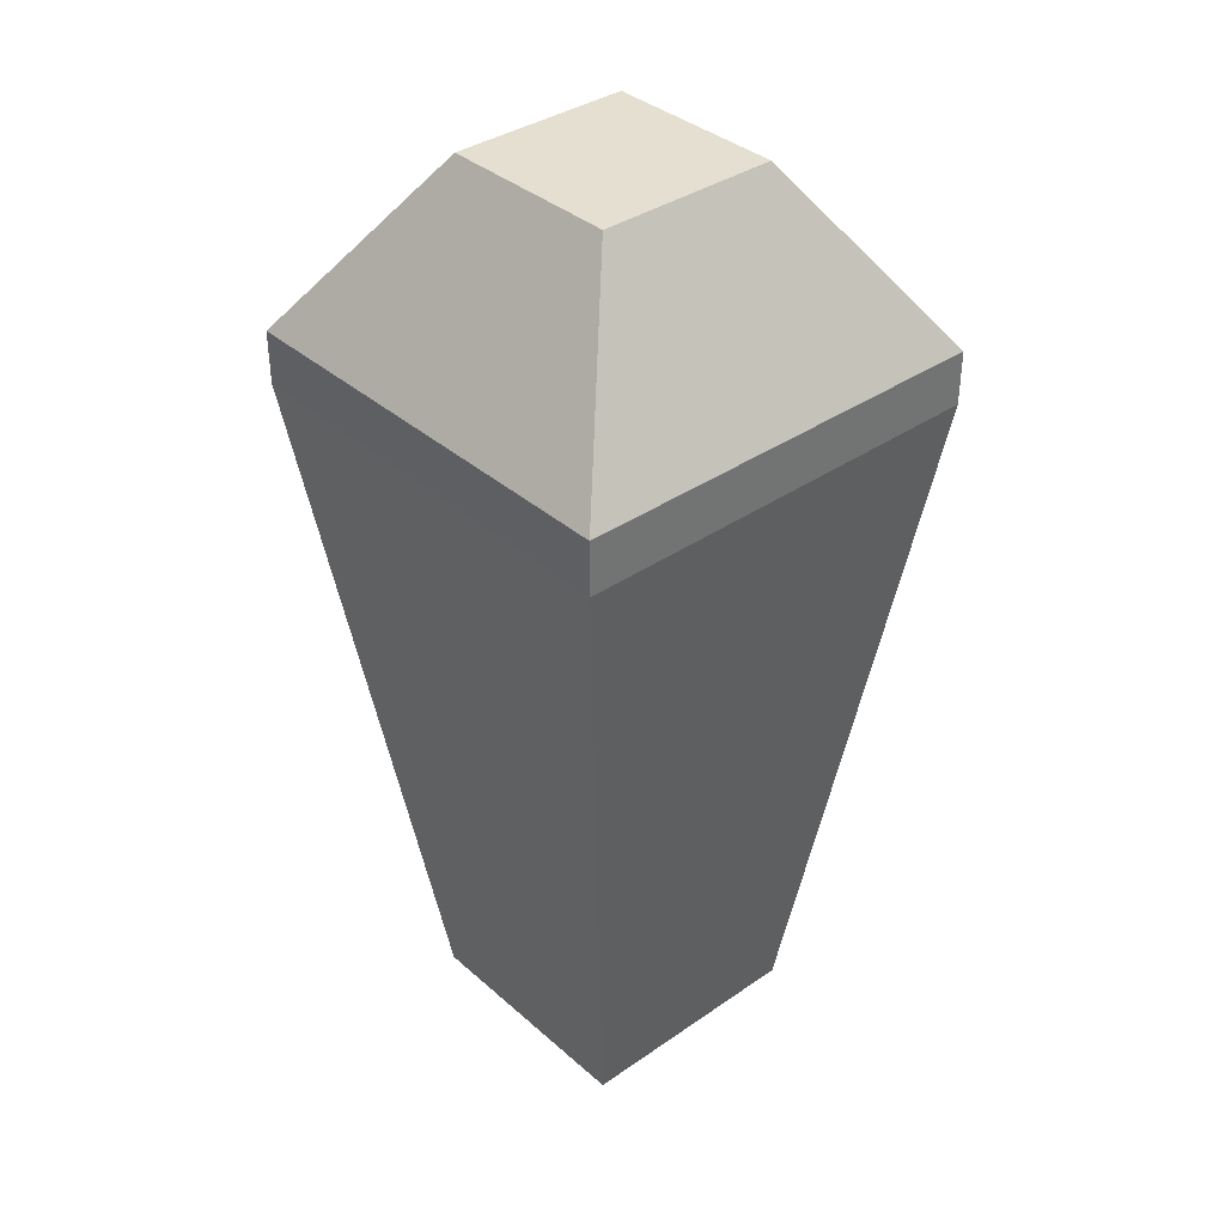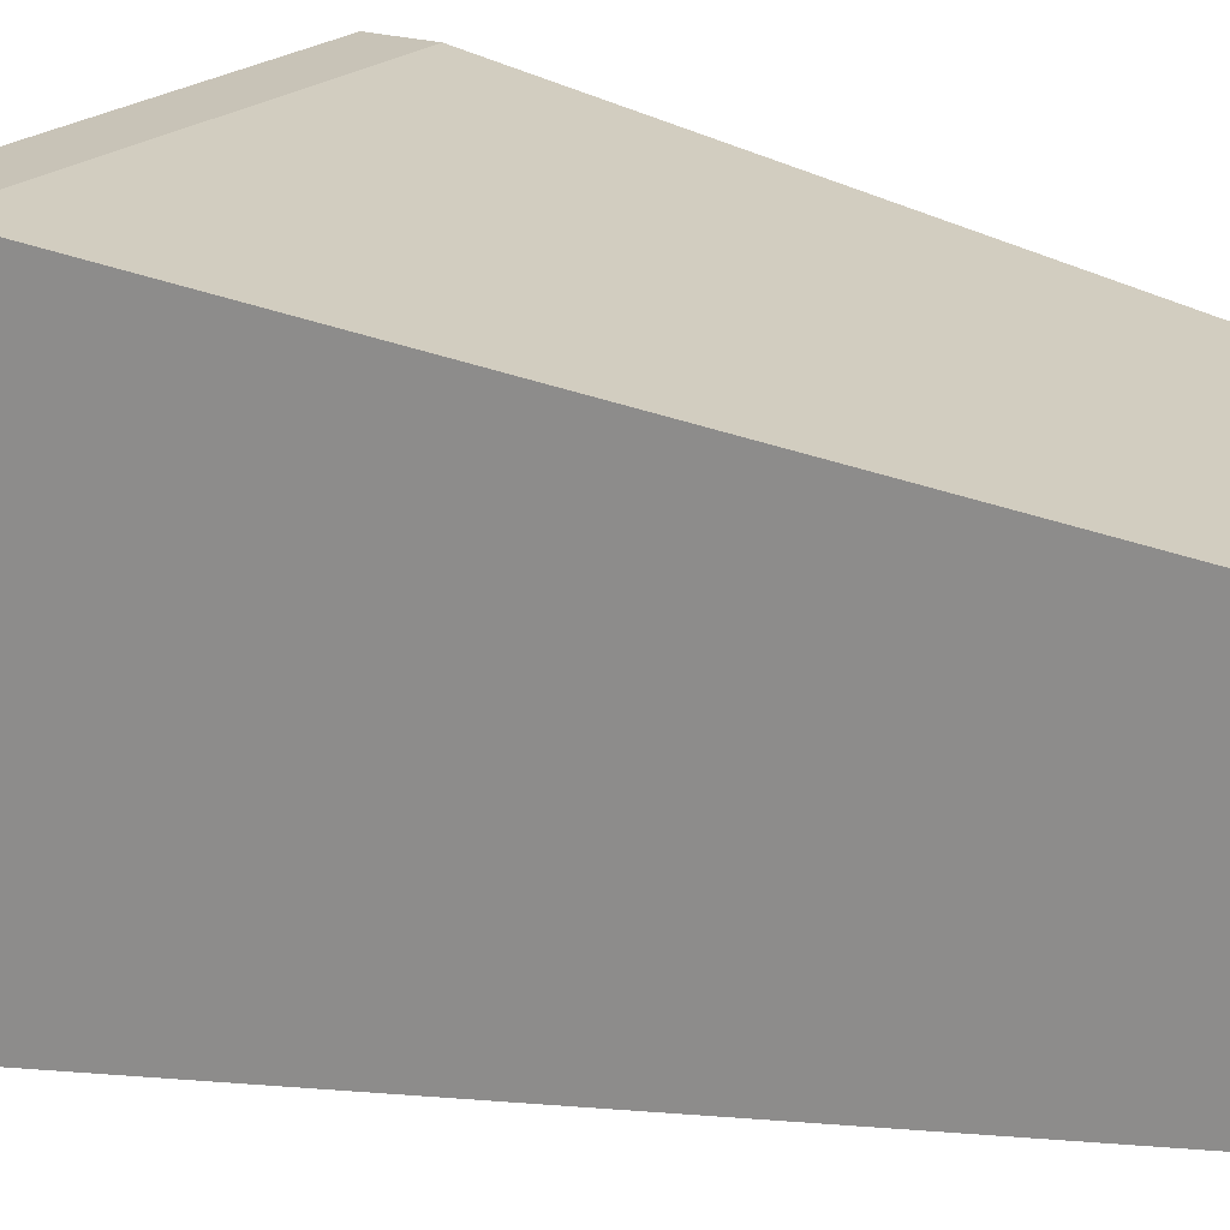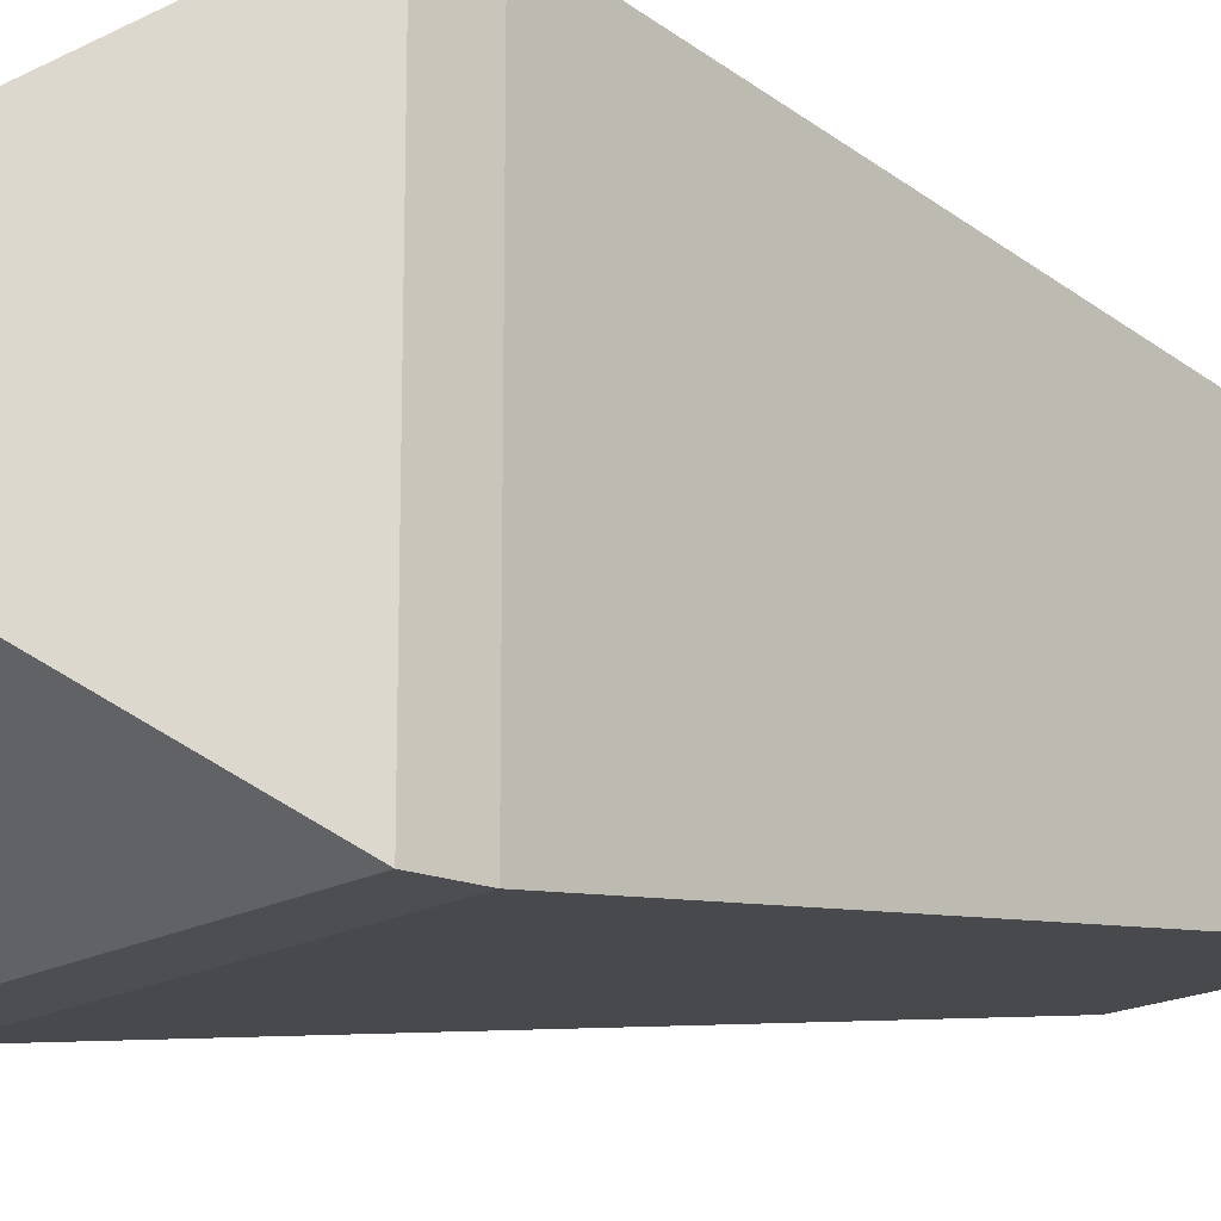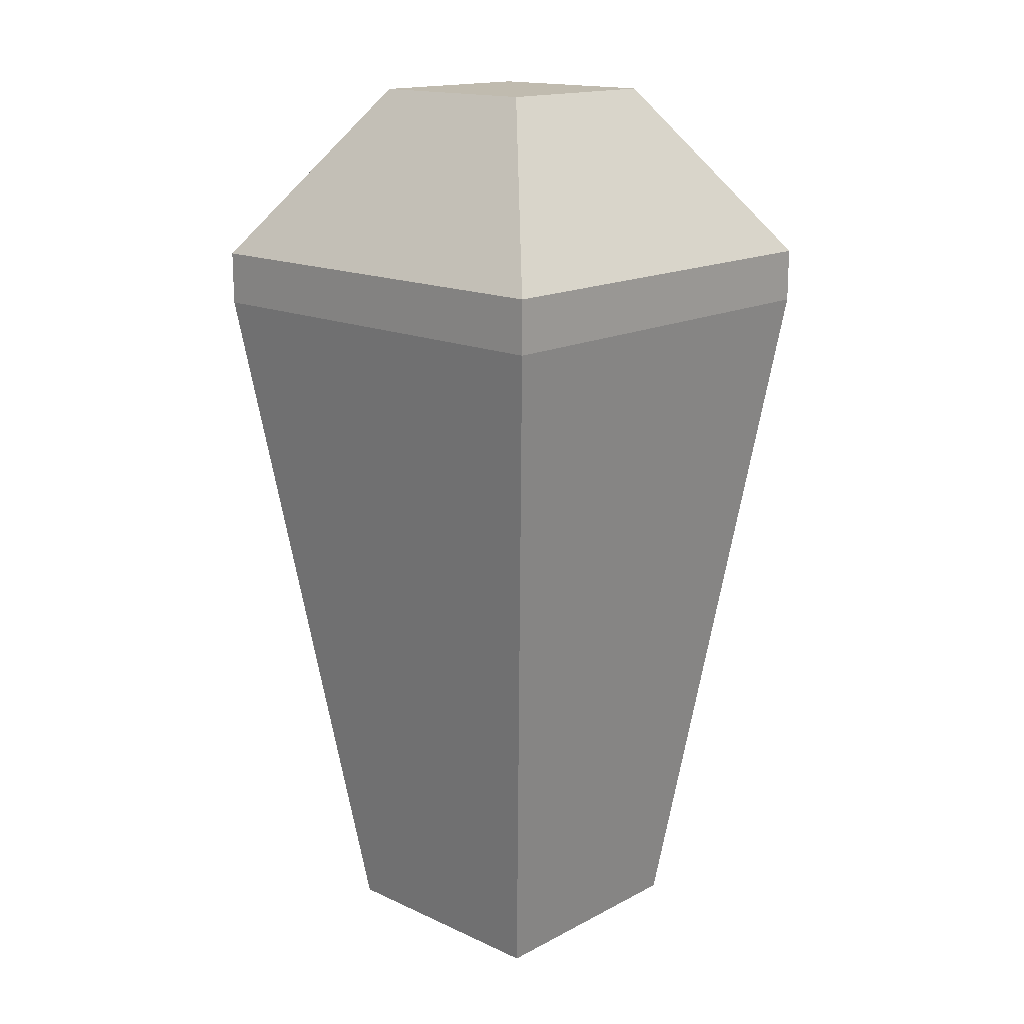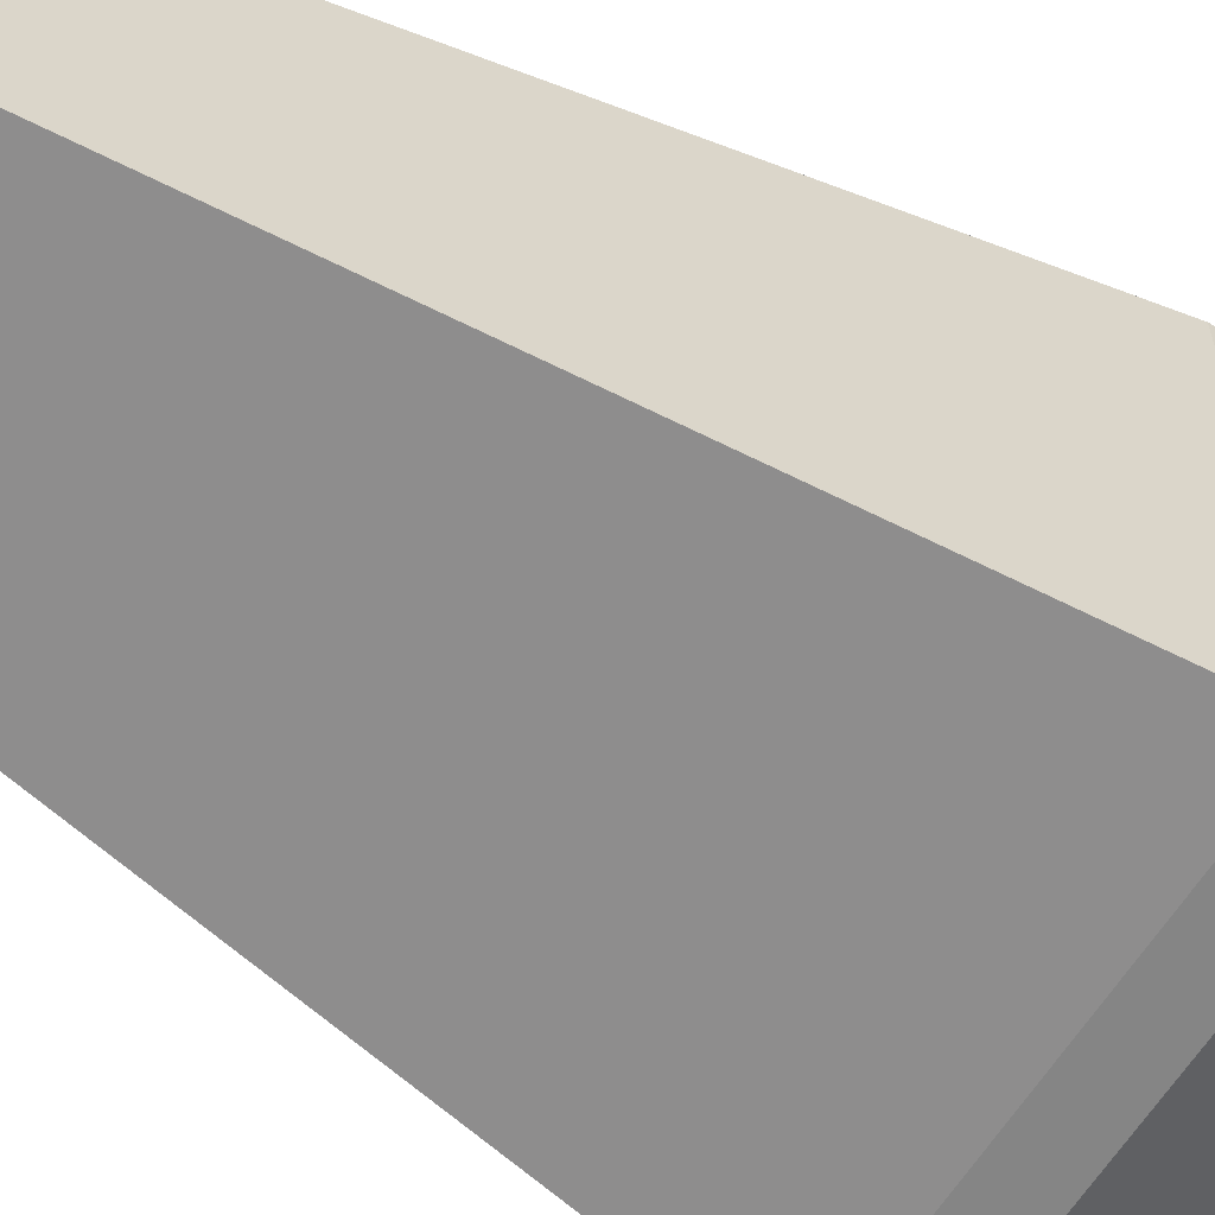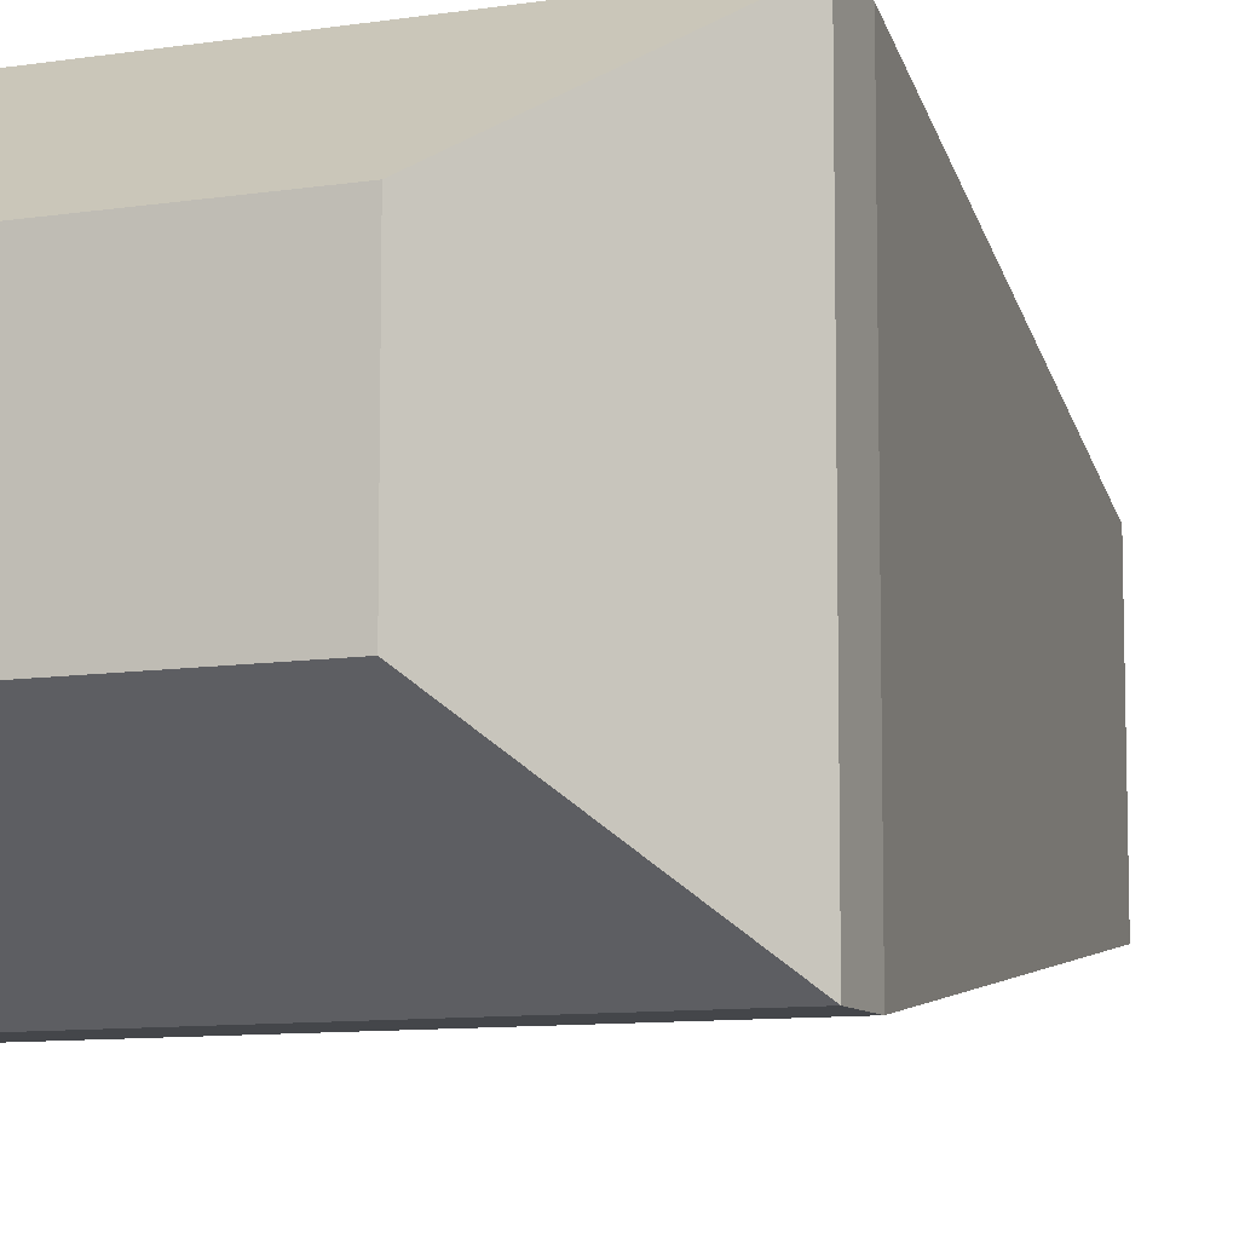
<metadata>
{"format":"obj","ext":"obj","renderer":"f3d","projection":"perspective","resolution":1024,"background":"white","views":[{"elev":36.8,"azim":-131.7,"up":"+Y"},{"elev":19.8,"azim":-58.3,"up":"+Z"},{"elev":-16.8,"azim":-130.3,"up":"+Z"},{"elev":16.1,"azim":-46.8,"up":"+Y"},{"elev":-61.8,"azim":58.4,"up":"+Z"},{"elev":-9.5,"azim":-157.9,"up":"+Z"}]}
</metadata>
<code>
o detail_crystal
v 0.0801 0.485 0.0801
v 0.0801 0.465 -0.0801
v 0.0801 0.485 -0.0801
v 0.0801 0.465 0.0801
v 0.03444 0.55 0.03444
v -0.0801 0.485 0.0801
v -0.03444 0.55 0.03444
v -0.0801 0.465 -0.0801
v 0.045 0.2 -0.045
v -0.045 0.2 -0.045
v -0.0801 0.465 0.0801
v -0.045 0.2 0.045
v -0.0801 0.485 -0.0801
v 0.045 0.2 0.045
v -0.03444 0.55 -0.03444
v 0.03444 0.55 -0.03444
f 1 2 3
f 2 1 4
f 5 6 1
f 6 5 7
f 8 9 10
f 9 8 2
f 10 11 8
f 11 10 12
f 11 13 8
f 13 11 6
f 4 12 14
f 12 4 11
f 6 15 13
f 15 6 7
f 16 1 3
f 1 16 5
f 12 9 14
f 9 12 10
f 15 3 13
f 3 15 16
f 4 9 2
f 9 4 14
f 1 11 4
f 11 1 6
f 13 2 8
f 2 13 3
f 15 5 16
f 5 15 7

</code>
